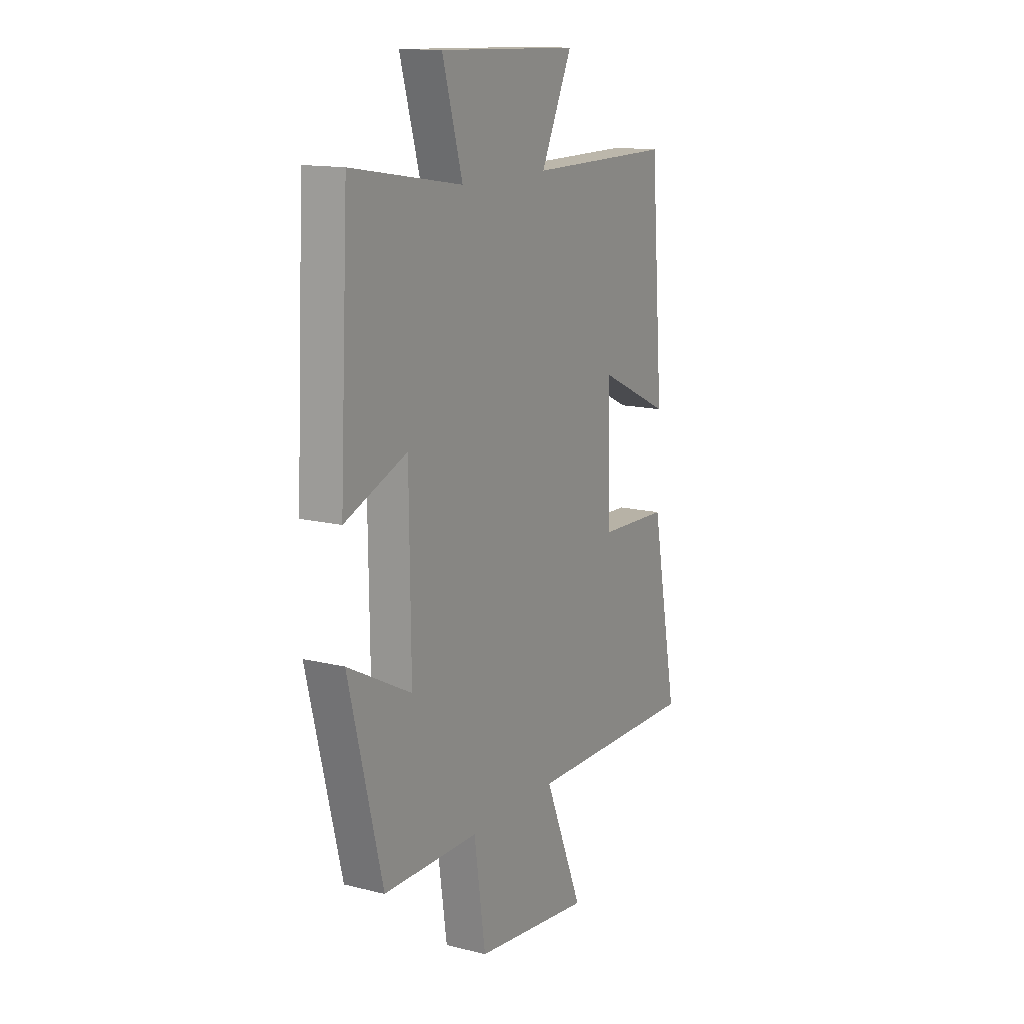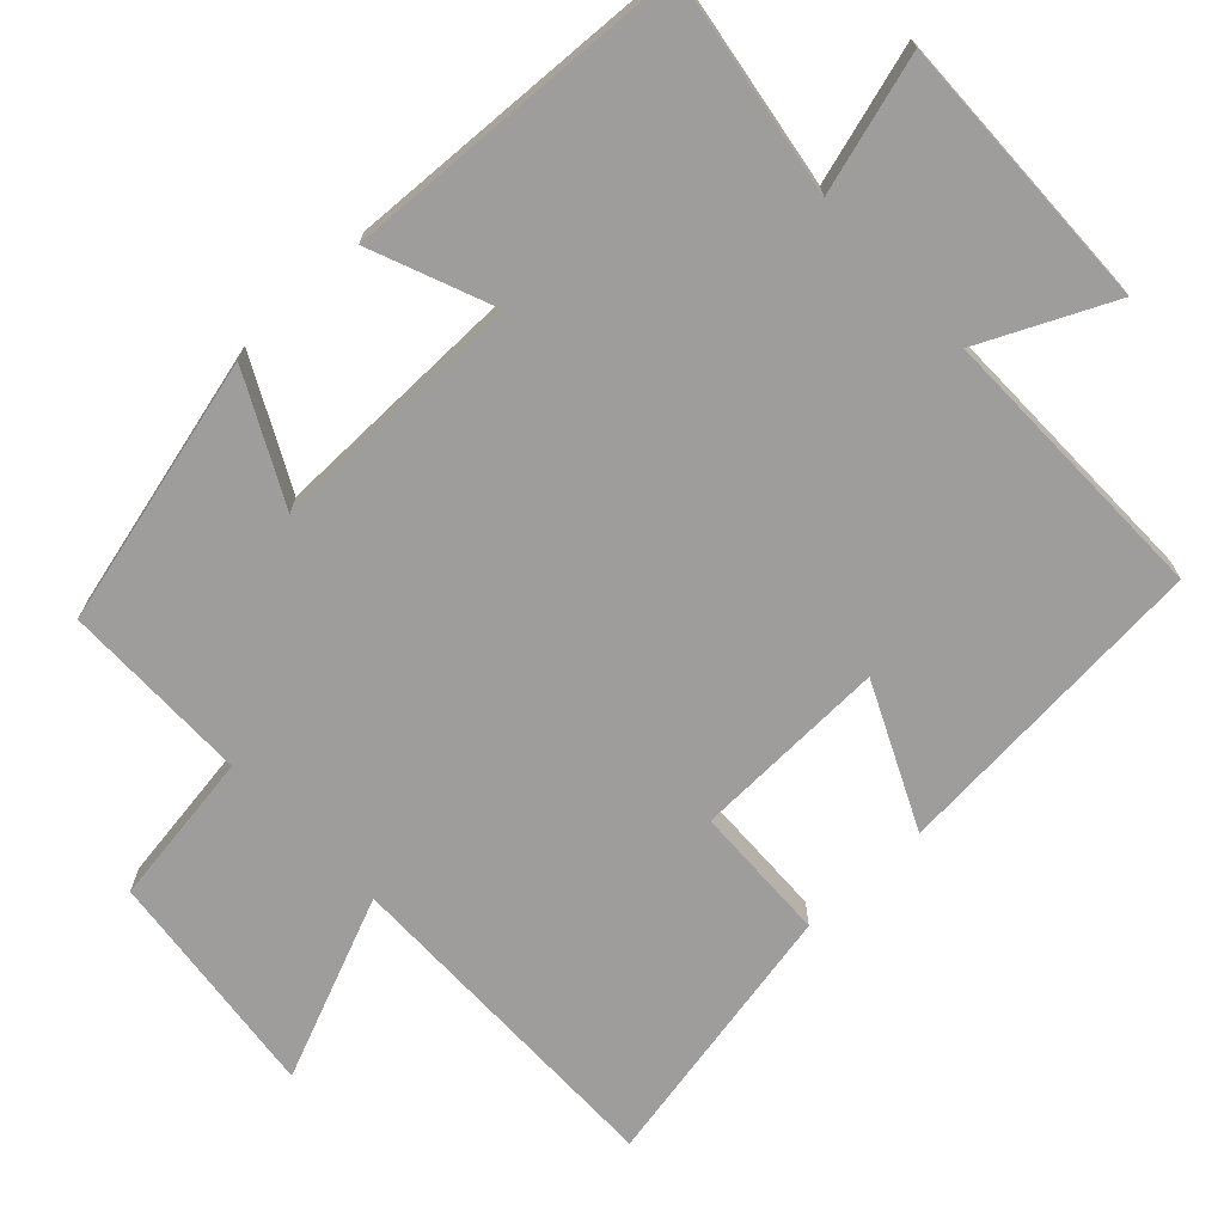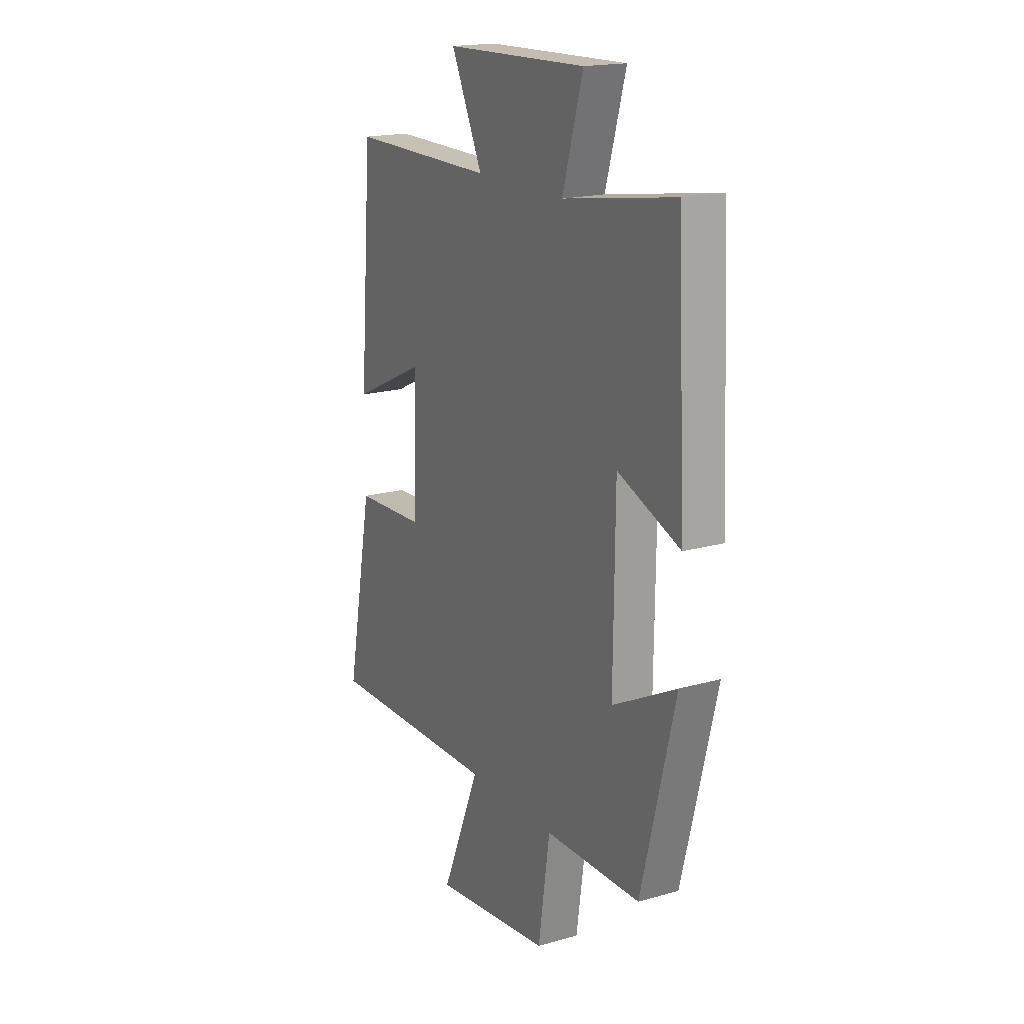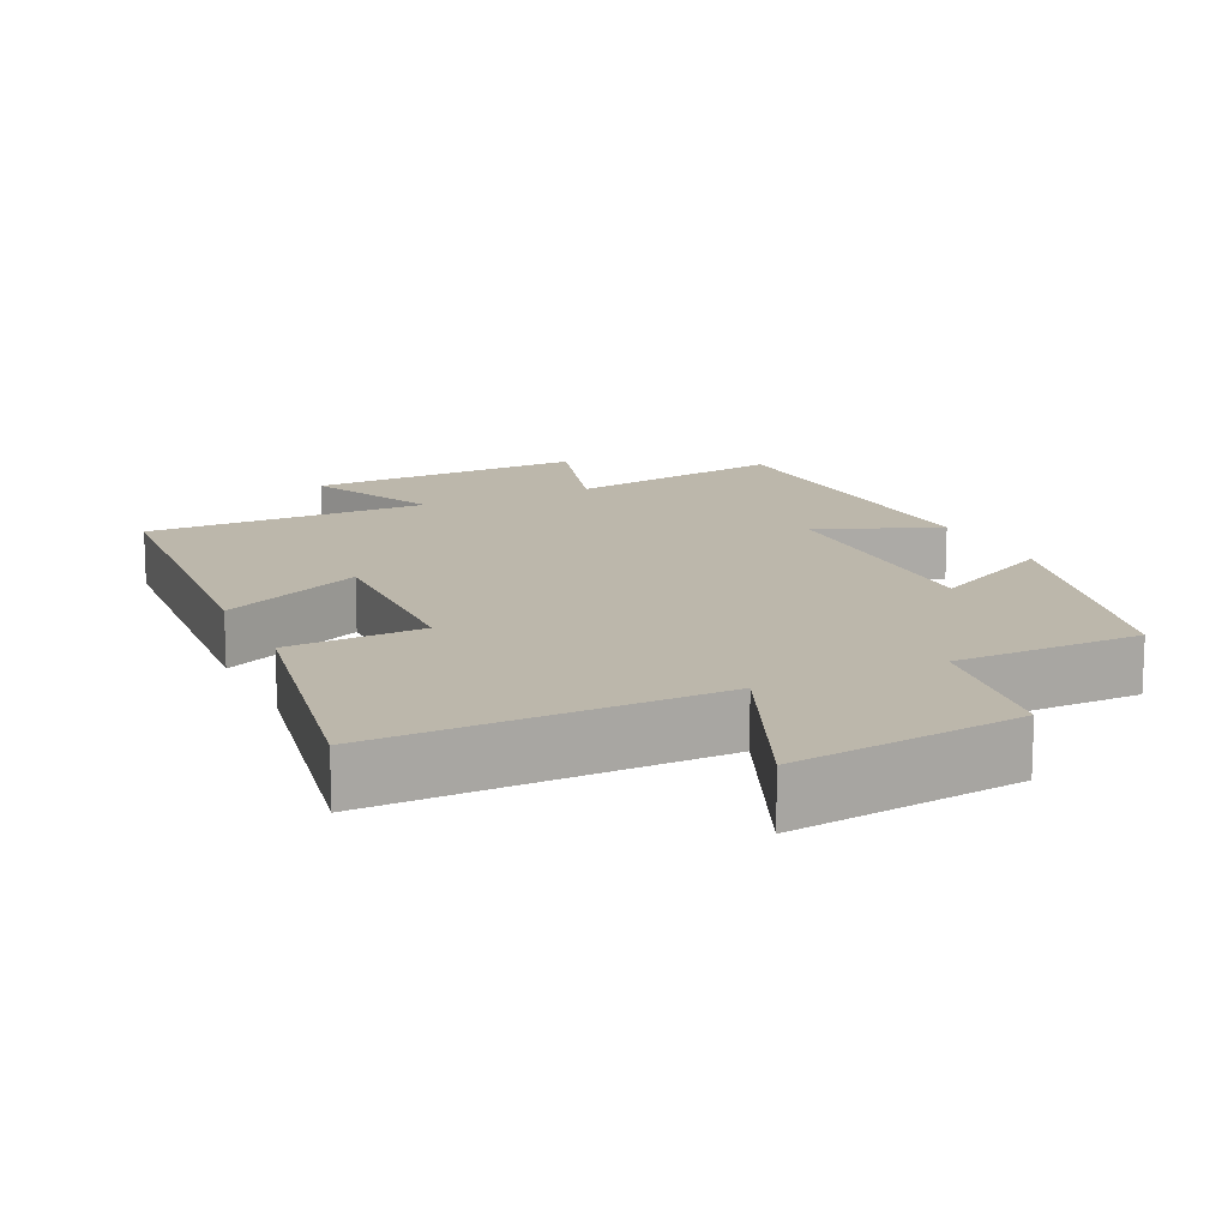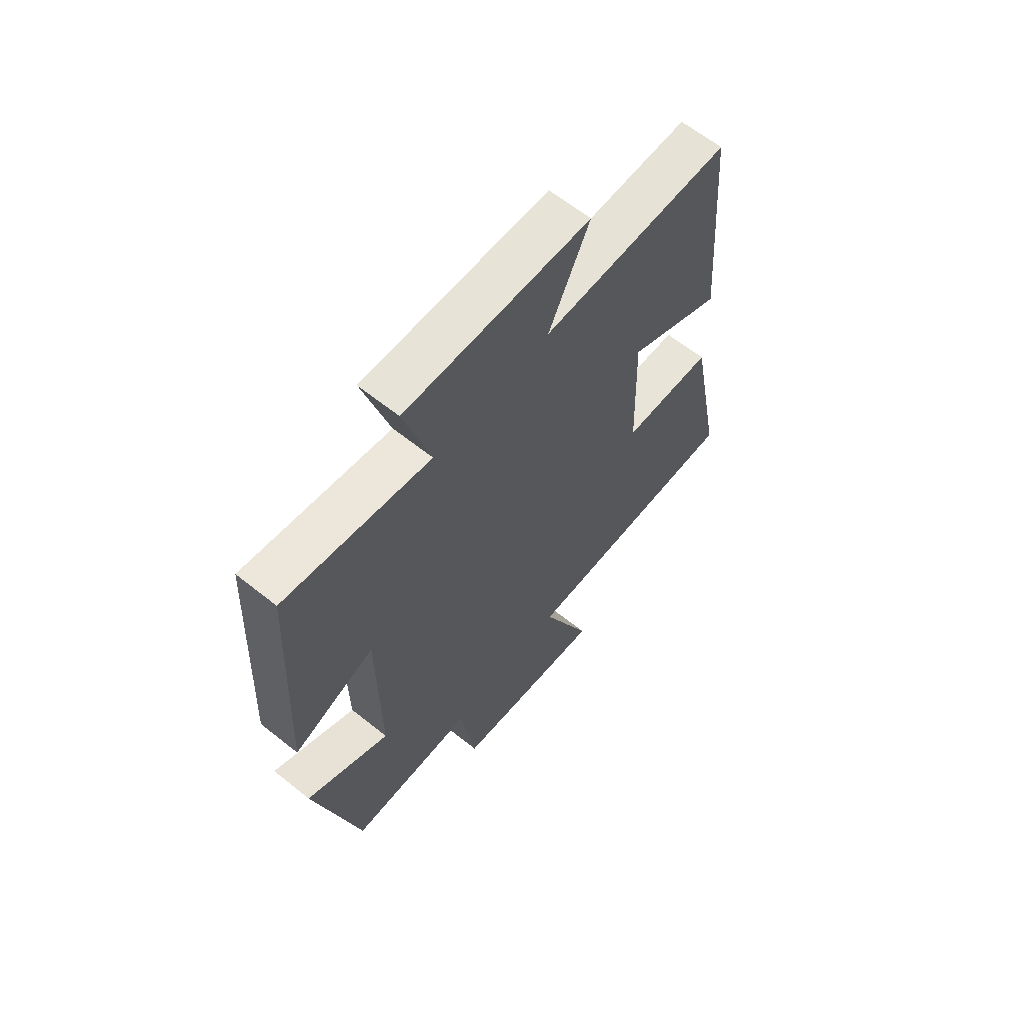
<metadata>
{"format":"obj","ext":"obj","renderer":"f3d","projection":"perspective","resolution":1024,"background":"white","views":[{"elev":14.1,"azim":-61.1,"up":"+Z"},{"elev":-70.5,"azim":-46.7,"up":"+Y"},{"elev":18.2,"azim":-119.0,"up":"+Z"},{"elev":14.4,"azim":154.6,"up":"+Y"},{"elev":63.5,"azim":-51.1,"up":"+Z"}]}
</metadata>
<code>
v 0.465 0.07 0.503
v 0.5 0.07 0.055
v 0.302 0.07 0.148
v 0.31 0.07 -0.122
v 0.5 0.07 -0.129
v 0.572 0.07 -0.505
v 0.099 0.07 -0.5
v 0.204 0.07 -0.752
v -0.116 0.07 -0.714
v -0.147 0.07 -0.5
v -0.408 0.07 -0.498
v -0.5 0.07 -0.127
v -0.326 0.07 -0.217
v -0.33 0.07 0.141
v -0.5 0.07 0.073
v -0.476 0.07 0.549
v -0.173 0.07 0.5
v -0.228 0.07 0.69
v 0.156 0.07 0.68
v 0.071 0.07 0.5
v 0.465 0 0.503
v 0.5 0 0.055
v 0.302 0 0.148
v 0.31 0 -0.122
v 0.5 0 -0.129
v 0.572 0 -0.505
v 0.099 0 -0.5
v 0.204 0 -0.752
v -0.116 0 -0.714
v -0.147 0 -0.5
v -0.408 0 -0.498
v -0.5 0 -0.127
v -0.326 0 -0.217
v -0.33 0 0.141
v -0.5 0 0.073
v -0.476 0 0.549
v -0.173 0 0.5
v -0.228 0 0.69
v 0.156 0 0.68
v 0.071 0 0.5
f 17 18 19 20
f 14 15 16 17
f 13 14 17 20
f 10 11 12 13
f 10 13 20 1
f 7 8 9 10
f 4 5 6 7
f 3 4 7 10
f 1 2 3
f 1 3 10
f 40 39 38 37
f 37 36 35 34
f 40 37 34 33
f 33 32 31 30
f 21 40 33 30
f 30 29 28 27
f 27 26 25 24
f 30 27 24 23
f 23 22 21
f 30 23 21
f 1 21 22 2
f 2 22 23 3
f 3 23 24 4
f 4 24 25 5
f 5 25 26 6
f 6 26 27 7
f 7 27 28 8
f 8 28 29 9
f 9 29 30 10
f 10 30 31 11
f 11 31 32 12
f 12 32 33 13
f 13 33 34 14
f 14 34 35 15
f 15 35 36 16
f 16 36 37 17
f 17 37 38 18
f 18 38 39 19
f 19 39 40 20
f 20 40 21 1

</code>
